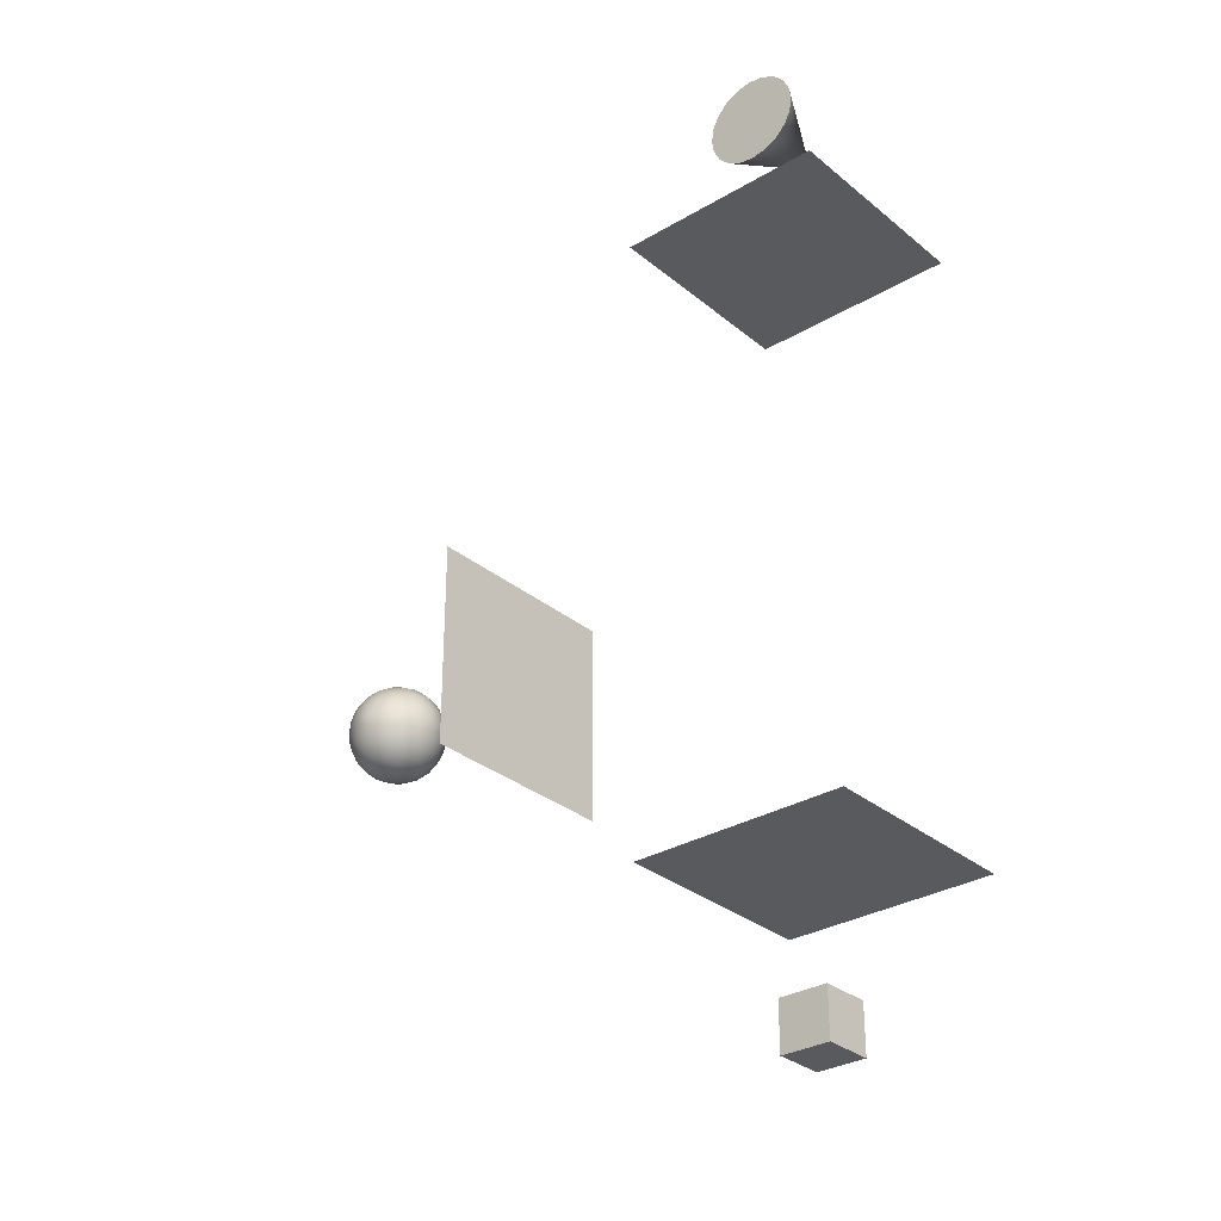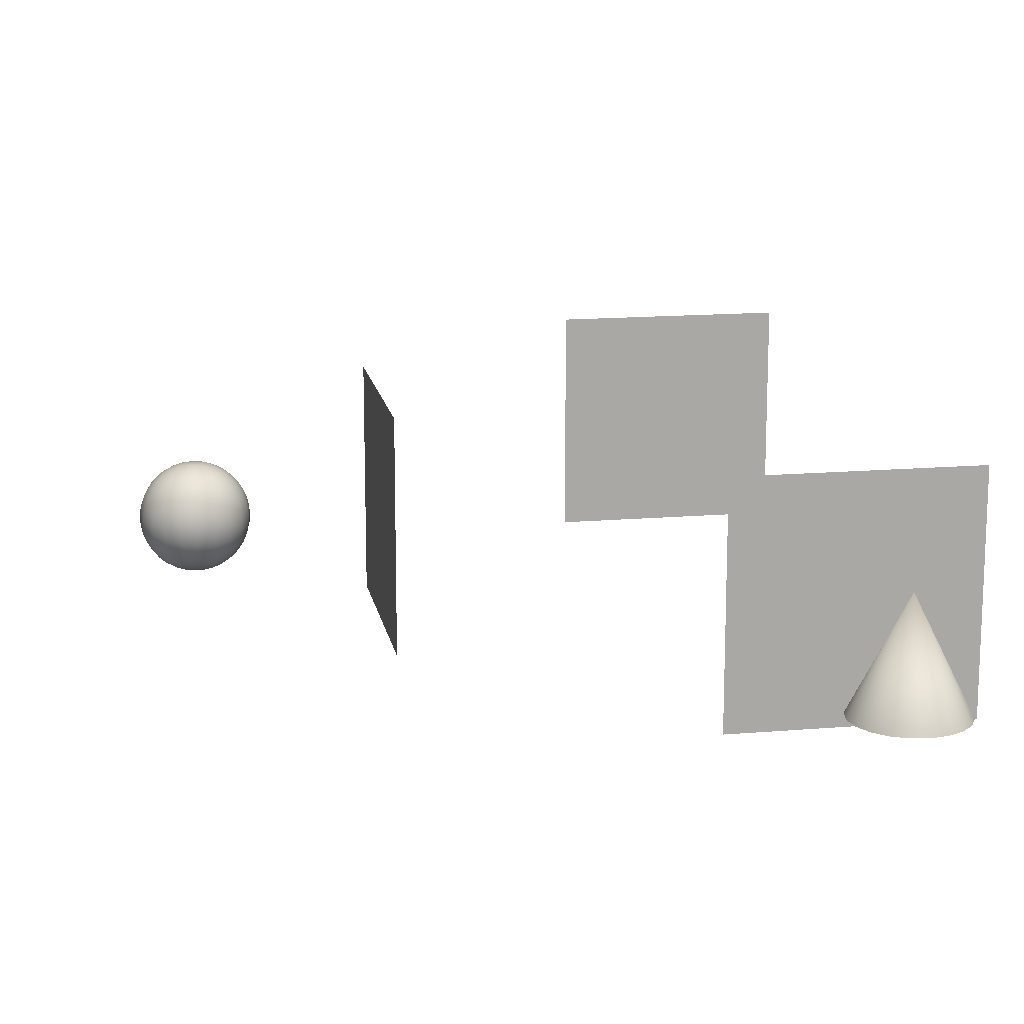
<metadata>
{"format":"obj","ext":"obj","renderer":"f3d","projection":"perspective","resolution":1024,"background":"white","views":[{"elev":-30.8,"azim":40.5,"up":"+Z"},{"elev":15.3,"azim":-10.2,"up":"+Y"}]}
</metadata>
<code>
g default
v -2.185 -2.185 -6.053
v 2.185 -2.185 -6.053
v -2.185 2.185 -6.053
v 2.185 2.185 -6.053
g wall BSP_Test_Scene
f 1 2 4 3
g default
v -2.185 -2.185 7.183
v 2.185 -2.185 7.183
v -2.185 2.185 7.183
v 2.185 2.185 7.183
g BSP_Test_Scene wall2
f 5 6 8 7
g default
v -6.9 -2.185 2.185
v -6.9 -2.185 -2.185
v -6.9 2.185 2.185
v -6.9 2.185 -2.185
g BSP_Test_Scene wall3
f 9 10 12 11
g default
v -0.5 -0.5 -8.424
v 0.5 -0.5 -8.424
v -0.5 0.5 -8.424
v 0.5 0.5 -8.424
v -0.5 0.5 -9.424
v 0.5 0.5 -9.424
v -0.5 -0.5 -9.424
v 0.5 -0.5 -9.424
g BSP_Test_Scene pCube1
f 13 14 16 15
f 15 16 18 17
f 17 18 20 19
f 19 20 14 13
f 14 20 18 16
f 19 13 15 17
g default
v -10.15 -0.9877 -0.01772
v -10.17 -0.9877 -0.06133
v -10.21 -0.9877 -0.09594
v -10.25 -0.9877 -0.1182
v -10.3 -0.9877 -0.1258
v -10.35 -0.9877 -0.1182
v -10.39 -0.9877 -0.09594
v -10.42 -0.9877 -0.06133
v -10.45 -0.9877 -0.01772
v -10.45 -0.9877 0.03062
v -10.45 -0.9877 0.07896
v -10.42 -0.9877 0.1226
v -10.39 -0.9877 0.1572
v -10.35 -0.9877 0.1794
v -10.3 -0.9877 0.1871
v -10.25 -0.9877 0.1794
v -10.21 -0.9877 0.1572
v -10.17 -0.9877 0.1226
v -10.15 -0.9877 0.07896
v -10.14 -0.9877 0.03062
v -10 -0.9511 -0.06487
v -10.05 -0.9511 -0.151
v -10.12 -0.9511 -0.2194
v -10.2 -0.9511 -0.2633
v -10.3 -0.9511 -0.2784
v -10.39 -0.9511 -0.2633
v -10.48 -0.9511 -0.2194
v -10.55 -0.9511 -0.151
v -10.59 -0.9511 -0.06487
v -10.61 -0.9511 0.03062
v -10.59 -0.9511 0.1261
v -10.55 -0.9511 0.2123
v -10.48 -0.9511 0.2806
v -10.39 -0.9511 0.3245
v -10.3 -0.9511 0.3396
v -10.2 -0.9511 0.3245
v -10.12 -0.9511 0.2806
v -10.05 -0.9511 0.2123
v -10 -0.9511 0.1261
v -9.989 -0.9511 0.03062
v -9.866 -0.891 -0.1097
v -9.931 -0.891 -0.2362
v -10.03 -0.891 -0.3367
v -10.16 -0.891 -0.4012
v -10.3 -0.891 -0.4234
v -10.44 -0.891 -0.4012
v -10.56 -0.891 -0.3367
v -10.67 -0.891 -0.2362
v -10.73 -0.891 -0.1097
v -10.75 -0.891 0.03062
v -10.73 -0.891 0.1709
v -10.67 -0.891 0.2975
v -10.56 -0.891 0.3979
v -10.44 -0.891 0.4624
v -10.3 -0.891 0.4846
v -10.16 -0.891 0.4624
v -10.03 -0.891 0.3979
v -9.931 -0.891 0.2975
v -9.866 -0.891 0.1709
v -9.844 -0.891 0.03062
v -9.739 -0.809 -0.151
v -9.822 -0.809 -0.3149
v -9.952 -0.809 -0.4449
v -10.12 -0.809 -0.5284
v -10.3 -0.809 -0.5572
v -10.48 -0.809 -0.5284
v -10.64 -0.809 -0.4449
v -10.77 -0.809 -0.3149
v -10.86 -0.809 -0.151
v -10.89 -0.809 0.03062
v -10.86 -0.809 0.2123
v -10.77 -0.809 0.3761
v -10.64 -0.809 0.5061
v -10.48 -0.809 0.5896
v -10.3 -0.809 0.6184
v -10.12 -0.809 0.5896
v -9.952 -0.809 0.5061
v -9.822 -0.809 0.3761
v -9.739 -0.809 0.2123
v -9.71 -0.809 0.03062
v -9.625 -0.7071 -0.1879
v -9.726 -0.7071 -0.385
v -9.882 -0.7071 -0.5414
v -10.08 -0.7071 -0.6419
v -10.3 -0.7071 -0.6765
v -10.52 -0.7071 -0.6419
v -10.71 -0.7071 -0.5414
v -10.87 -0.7071 -0.385
v -10.97 -0.7071 -0.1879
v -11 -0.7071 0.03062
v -10.97 -0.7071 0.2491
v -10.87 -0.7071 0.4462
v -10.71 -0.7071 0.6027
v -10.52 -0.7071 0.7031
v -10.3 -0.7071 0.7377
v -10.08 -0.7071 0.7031
v -9.882 -0.7071 0.6027
v -9.726 -0.7071 0.4462
v -9.625 -0.7071 0.2491
v -9.591 -0.7071 0.03062
v -9.528 -0.5878 -0.2194
v -9.643 -0.5878 -0.4449
v -9.822 -0.5878 -0.6239
v -10.05 -0.5878 -0.7388
v -10.3 -0.5878 -0.7784
v -10.55 -0.5878 -0.7388
v -10.77 -0.5878 -0.6239
v -10.95 -0.5878 -0.4449
v -11.07 -0.5878 -0.2194
v -11.11 -0.5878 0.03062
v -11.07 -0.5878 0.2806
v -10.95 -0.5878 0.5061
v -10.77 -0.5878 0.6851
v -10.55 -0.5878 0.8
v -10.3 -0.5878 0.8396
v -10.05 -0.5878 0.8
v -9.822 -0.5878 0.6851
v -9.643 -0.5878 0.5061
v -9.528 -0.5878 0.2806
v -9.489 -0.5878 0.03062
v -9.45 -0.454 -0.2447
v -9.577 -0.454 -0.4931
v -9.774 -0.454 -0.6902
v -10.02 -0.454 -0.8168
v -10.3 -0.454 -0.8604
v -10.57 -0.454 -0.8168
v -10.82 -0.454 -0.6902
v -11.02 -0.454 -0.4931
v -11.15 -0.454 -0.2447
v -11.19 -0.454 0.03062
v -11.15 -0.454 0.306
v -11.02 -0.454 0.5543
v -10.82 -0.454 0.7515
v -10.57 -0.454 0.878
v -10.3 -0.454 0.9216
v -10.02 -0.454 0.878
v -9.774 -0.454 0.7515
v -9.577 -0.454 0.5543
v -9.45 -0.454 0.306
v -9.407 -0.454 0.03062
v -9.393 -0.309 -0.2633
v -9.528 -0.309 -0.5284
v -9.739 -0.309 -0.7388
v -10 -0.309 -0.8739
v -10.3 -0.309 -0.9204
v -10.59 -0.309 -0.8739
v -10.86 -0.309 -0.7388
v -11.07 -0.309 -0.5284
v -11.2 -0.309 -0.2633
v -11.25 -0.309 0.03062
v -11.2 -0.309 0.3245
v -11.07 -0.309 0.5896
v -10.86 -0.309 0.8
v -10.59 -0.309 0.9351
v -10.3 -0.309 0.9817
v -10 -0.309 0.9351
v -9.739 -0.309 0.8
v -9.528 -0.309 0.5896
v -9.393 -0.309 0.3245
v -9.347 -0.309 0.03062
v -9.358 -0.1564 -0.2746
v -9.499 -0.1564 -0.5499
v -9.717 -0.1564 -0.7684
v -9.993 -0.1564 -0.9087
v -10.3 -0.1564 -0.9571
v -10.6 -0.1564 -0.9087
v -10.88 -0.1564 -0.7684
v -11.1 -0.1564 -0.5499
v -11.24 -0.1564 -0.2746
v -11.29 -0.1564 0.03062
v -11.24 -0.1564 0.3358
v -11.1 -0.1564 0.6112
v -10.88 -0.1564 0.8297
v -10.6 -0.1564 0.97
v -10.3 -0.1564 1.018
v -9.993 -0.1564 0.97
v -9.717 -0.1564 0.8297
v -9.499 -0.1564 0.6112
v -9.358 -0.1564 0.3358
v -9.31 -0.1564 0.03062
v -9.347 0 -0.2784
v -9.489 0 -0.5572
v -9.71 0 -0.7784
v -9.989 0 -0.9204
v -10.3 0 -0.9694
v -10.61 0 -0.9204
v -10.89 0 -0.7784
v -11.11 0 -0.5572
v -11.25 0 -0.2784
v -11.3 0 0.03062
v -11.25 0 0.3396
v -11.11 0 0.6184
v -10.89 0 0.8396
v -10.61 0 0.9817
v -10.3 0 1.031
v -9.989 0 0.9817
v -9.71 0 0.8396
v -9.489 0 0.6184
v -9.347 0 0.3396
v -9.298 0 0.03062
v -9.358 0.1564 -0.2746
v -9.499 0.1564 -0.5499
v -9.717 0.1564 -0.7684
v -9.993 0.1564 -0.9087
v -10.3 0.1564 -0.9571
v -10.6 0.1564 -0.9087
v -10.88 0.1564 -0.7684
v -11.1 0.1564 -0.5499
v -11.24 0.1564 -0.2746
v -11.29 0.1564 0.03062
v -11.24 0.1564 0.3358
v -11.1 0.1564 0.6112
v -10.88 0.1564 0.8297
v -10.6 0.1564 0.97
v -10.3 0.1564 1.018
v -9.993 0.1564 0.97
v -9.717 0.1564 0.8297
v -9.499 0.1564 0.6112
v -9.358 0.1564 0.3358
v -9.31 0.1564 0.03062
v -9.393 0.309 -0.2633
v -9.528 0.309 -0.5284
v -9.739 0.309 -0.7388
v -10 0.309 -0.8739
v -10.3 0.309 -0.9204
v -10.59 0.309 -0.8739
v -10.86 0.309 -0.7388
v -11.07 0.309 -0.5284
v -11.2 0.309 -0.2633
v -11.25 0.309 0.03062
v -11.2 0.309 0.3245
v -11.07 0.309 0.5896
v -10.86 0.309 0.8
v -10.59 0.309 0.9351
v -10.3 0.309 0.9817
v -10 0.309 0.9351
v -9.739 0.309 0.8
v -9.528 0.309 0.5896
v -9.393 0.309 0.3245
v -9.347 0.309 0.03062
v -9.45 0.454 -0.2447
v -9.577 0.454 -0.4931
v -9.774 0.454 -0.6902
v -10.02 0.454 -0.8168
v -10.3 0.454 -0.8604
v -10.57 0.454 -0.8168
v -10.82 0.454 -0.6902
v -11.02 0.454 -0.4931
v -11.15 0.454 -0.2447
v -11.19 0.454 0.03062
v -11.15 0.454 0.306
v -11.02 0.454 0.5543
v -10.82 0.454 0.7515
v -10.57 0.454 0.878
v -10.3 0.454 0.9216
v -10.02 0.454 0.878
v -9.774 0.454 0.7515
v -9.577 0.454 0.5543
v -9.45 0.454 0.306
v -9.407 0.454 0.03062
v -9.528 0.5878 -0.2194
v -9.643 0.5878 -0.4449
v -9.822 0.5878 -0.6239
v -10.05 0.5878 -0.7388
v -10.3 0.5878 -0.7784
v -10.55 0.5878 -0.7388
v -10.77 0.5878 -0.6239
v -10.95 0.5878 -0.4449
v -11.07 0.5878 -0.2194
v -11.11 0.5878 0.03062
v -11.07 0.5878 0.2806
v -10.95 0.5878 0.5061
v -10.77 0.5878 0.6851
v -10.55 0.5878 0.8
v -10.3 0.5878 0.8396
v -10.05 0.5878 0.8
v -9.822 0.5878 0.6851
v -9.643 0.5878 0.5061
v -9.528 0.5878 0.2806
v -9.489 0.5878 0.03062
v -9.625 0.7071 -0.1879
v -9.726 0.7071 -0.385
v -9.882 0.7071 -0.5414
v -10.08 0.7071 -0.6419
v -10.3 0.7071 -0.6765
v -10.52 0.7071 -0.6419
v -10.71 0.7071 -0.5414
v -10.87 0.7071 -0.385
v -10.97 0.7071 -0.1879
v -11 0.7071 0.03062
v -10.97 0.7071 0.2491
v -10.87 0.7071 0.4462
v -10.71 0.7071 0.6027
v -10.52 0.7071 0.7031
v -10.3 0.7071 0.7377
v -10.08 0.7071 0.7031
v -9.882 0.7071 0.6027
v -9.726 0.7071 0.4462
v -9.625 0.7071 0.2491
v -9.591 0.7071 0.03062
v -9.739 0.809 -0.151
v -9.822 0.809 -0.3149
v -9.952 0.809 -0.4449
v -10.12 0.809 -0.5284
v -10.3 0.809 -0.5572
v -10.48 0.809 -0.5284
v -10.64 0.809 -0.4449
v -10.77 0.809 -0.3149
v -10.86 0.809 -0.151
v -10.89 0.809 0.03062
v -10.86 0.809 0.2123
v -10.77 0.809 0.3761
v -10.64 0.809 0.5061
v -10.48 0.809 0.5896
v -10.3 0.809 0.6184
v -10.12 0.809 0.5896
v -9.952 0.809 0.5061
v -9.822 0.809 0.3761
v -9.739 0.809 0.2123
v -9.71 0.809 0.03062
v -9.866 0.891 -0.1097
v -9.931 0.891 -0.2362
v -10.03 0.891 -0.3367
v -10.16 0.891 -0.4012
v -10.3 0.891 -0.4234
v -10.44 0.891 -0.4012
v -10.56 0.891 -0.3367
v -10.67 0.891 -0.2362
v -10.73 0.891 -0.1097
v -10.75 0.891 0.03062
v -10.73 0.891 0.1709
v -10.67 0.891 0.2975
v -10.56 0.891 0.3979
v -10.44 0.891 0.4624
v -10.3 0.891 0.4846
v -10.16 0.891 0.4624
v -10.03 0.891 0.3979
v -9.931 0.891 0.2975
v -9.866 0.891 0.1709
v -9.844 0.891 0.03062
v -10 0.9511 -0.06487
v -10.05 0.9511 -0.151
v -10.12 0.9511 -0.2194
v -10.2 0.9511 -0.2633
v -10.3 0.9511 -0.2784
v -10.39 0.9511 -0.2633
v -10.48 0.9511 -0.2194
v -10.55 0.9511 -0.151
v -10.59 0.9511 -0.06487
v -10.61 0.9511 0.03062
v -10.59 0.9511 0.1261
v -10.55 0.9511 0.2123
v -10.48 0.9511 0.2806
v -10.39 0.9511 0.3245
v -10.3 0.9511 0.3396
v -10.2 0.9511 0.3245
v -10.12 0.9511 0.2806
v -10.05 0.9511 0.2123
v -10 0.9511 0.1261
v -9.989 0.9511 0.03062
v -10.15 0.9877 -0.01772
v -10.17 0.9877 -0.06133
v -10.21 0.9877 -0.09594
v -10.25 0.9877 -0.1182
v -10.3 0.9877 -0.1258
v -10.35 0.9877 -0.1182
v -10.39 0.9877 -0.09594
v -10.42 0.9877 -0.06133
v -10.45 0.9877 -0.01772
v -10.45 0.9877 0.03062
v -10.45 0.9877 0.07896
v -10.42 0.9877 0.1226
v -10.39 0.9877 0.1572
v -10.35 0.9877 0.1794
v -10.3 0.9877 0.1871
v -10.25 0.9877 0.1794
v -10.21 0.9877 0.1572
v -10.17 0.9877 0.1226
v -10.15 0.9877 0.07896
v -10.14 0.9877 0.03062
v -10.3 -1 0.03062
v -10.3 1 0.03062
g BSP_Test_Scene pSphere1
f 21 22 42 41
f 22 23 43 42
f 23 24 44 43
f 24 25 45 44
f 25 26 46 45
f 26 27 47 46
f 27 28 48 47
f 28 29 49 48
f 29 30 50 49
f 30 31 51 50
f 31 32 52 51
f 32 33 53 52
f 33 34 54 53
f 34 35 55 54
f 35 36 56 55
f 36 37 57 56
f 37 38 58 57
f 38 39 59 58
f 39 40 60 59
f 40 21 41 60
f 41 42 62 61
f 42 43 63 62
f 43 44 64 63
f 44 45 65 64
f 45 46 66 65
f 46 47 67 66
f 47 48 68 67
f 48 49 69 68
f 49 50 70 69
f 50 51 71 70
f 51 52 72 71
f 52 53 73 72
f 53 54 74 73
f 54 55 75 74
f 55 56 76 75
f 56 57 77 76
f 57 58 78 77
f 58 59 79 78
f 59 60 80 79
f 60 41 61 80
f 61 62 82 81
f 62 63 83 82
f 63 64 84 83
f 64 65 85 84
f 65 66 86 85
f 66 67 87 86
f 67 68 88 87
f 68 69 89 88
f 69 70 90 89
f 70 71 91 90
f 71 72 92 91
f 72 73 93 92
f 73 74 94 93
f 74 75 95 94
f 75 76 96 95
f 76 77 97 96
f 77 78 98 97
f 78 79 99 98
f 79 80 100 99
f 80 61 81 100
f 81 82 102 101
f 82 83 103 102
f 83 84 104 103
f 84 85 105 104
f 85 86 106 105
f 86 87 107 106
f 87 88 108 107
f 88 89 109 108
f 89 90 110 109
f 90 91 111 110
f 91 92 112 111
f 92 93 113 112
f 93 94 114 113
f 94 95 115 114
f 95 96 116 115
f 96 97 117 116
f 97 98 118 117
f 98 99 119 118
f 99 100 120 119
f 100 81 101 120
f 101 102 122 121
f 102 103 123 122
f 103 104 124 123
f 104 105 125 124
f 105 106 126 125
f 106 107 127 126
f 107 108 128 127
f 108 109 129 128
f 109 110 130 129
f 110 111 131 130
f 111 112 132 131
f 112 113 133 132
f 113 114 134 133
f 114 115 135 134
f 115 116 136 135
f 116 117 137 136
f 117 118 138 137
f 118 119 139 138
f 119 120 140 139
f 120 101 121 140
f 121 122 142 141
f 122 123 143 142
f 123 124 144 143
f 124 125 145 144
f 125 126 146 145
f 126 127 147 146
f 127 128 148 147
f 128 129 149 148
f 129 130 150 149
f 130 131 151 150
f 131 132 152 151
f 132 133 153 152
f 133 134 154 153
f 134 135 155 154
f 135 136 156 155
f 136 137 157 156
f 137 138 158 157
f 138 139 159 158
f 139 140 160 159
f 140 121 141 160
f 141 142 162 161
f 142 143 163 162
f 143 144 164 163
f 144 145 165 164
f 145 146 166 165
f 146 147 167 166
f 147 148 168 167
f 148 149 169 168
f 149 150 170 169
f 150 151 171 170
f 151 152 172 171
f 152 153 173 172
f 153 154 174 173
f 154 155 175 174
f 155 156 176 175
f 156 157 177 176
f 157 158 178 177
f 158 159 179 178
f 159 160 180 179
f 160 141 161 180
f 161 162 182 181
f 162 163 183 182
f 163 164 184 183
f 164 165 185 184
f 165 166 186 185
f 166 167 187 186
f 167 168 188 187
f 168 169 189 188
f 169 170 190 189
f 170 171 191 190
f 171 172 192 191
f 172 173 193 192
f 173 174 194 193
f 174 175 195 194
f 175 176 196 195
f 176 177 197 196
f 177 178 198 197
f 178 179 199 198
f 179 180 200 199
f 180 161 181 200
f 181 182 202 201
f 182 183 203 202
f 183 184 204 203
f 184 185 205 204
f 185 186 206 205
f 186 187 207 206
f 187 188 208 207
f 188 189 209 208
f 189 190 210 209
f 190 191 211 210
f 191 192 212 211
f 192 193 213 212
f 193 194 214 213
f 194 195 215 214
f 195 196 216 215
f 196 197 217 216
f 197 198 218 217
f 198 199 219 218
f 199 200 220 219
f 200 181 201 220
f 201 202 222 221
f 202 203 223 222
f 203 204 224 223
f 204 205 225 224
f 205 206 226 225
f 206 207 227 226
f 207 208 228 227
f 208 209 229 228
f 209 210 230 229
f 210 211 231 230
f 211 212 232 231
f 212 213 233 232
f 213 214 234 233
f 214 215 235 234
f 215 216 236 235
f 216 217 237 236
f 217 218 238 237
f 218 219 239 238
f 219 220 240 239
f 220 201 221 240
f 221 222 242 241
f 222 223 243 242
f 223 224 244 243
f 224 225 245 244
f 225 226 246 245
f 226 227 247 246
f 227 228 248 247
f 228 229 249 248
f 229 230 250 249
f 230 231 251 250
f 231 232 252 251
f 232 233 253 252
f 233 234 254 253
f 234 235 255 254
f 235 236 256 255
f 236 237 257 256
f 237 238 258 257
f 238 239 259 258
f 239 240 260 259
f 240 221 241 260
f 241 242 262 261
f 242 243 263 262
f 243 244 264 263
f 244 245 265 264
f 245 246 266 265
f 246 247 267 266
f 247 248 268 267
f 248 249 269 268
f 249 250 270 269
f 250 251 271 270
f 251 252 272 271
f 252 253 273 272
f 253 254 274 273
f 254 255 275 274
f 255 256 276 275
f 256 257 277 276
f 257 258 278 277
f 258 259 279 278
f 259 260 280 279
f 260 241 261 280
f 261 262 282 281
f 262 263 283 282
f 263 264 284 283
f 264 265 285 284
f 265 266 286 285
f 266 267 287 286
f 267 268 288 287
f 268 269 289 288
f 269 270 290 289
f 270 271 291 290
f 271 272 292 291
f 272 273 293 292
f 273 274 294 293
f 274 275 295 294
f 275 276 296 295
f 276 277 297 296
f 277 278 298 297
f 278 279 299 298
f 279 280 300 299
f 280 261 281 300
f 281 282 302 301
f 282 283 303 302
f 283 284 304 303
f 284 285 305 304
f 285 286 306 305
f 286 287 307 306
f 287 288 308 307
f 288 289 309 308
f 289 290 310 309
f 290 291 311 310
f 291 292 312 311
f 292 293 313 312
f 293 294 314 313
f 294 295 315 314
f 295 296 316 315
f 296 297 317 316
f 297 298 318 317
f 298 299 319 318
f 299 300 320 319
f 300 281 301 320
f 301 302 322 321
f 302 303 323 322
f 303 304 324 323
f 304 305 325 324
f 305 306 326 325
f 306 307 327 326
f 307 308 328 327
f 308 309 329 328
f 309 310 330 329
f 310 311 331 330
f 311 312 332 331
f 312 313 333 332
f 313 314 334 333
f 314 315 335 334
f 315 316 336 335
f 316 317 337 336
f 317 318 338 337
f 318 319 339 338
f 319 320 340 339
f 320 301 321 340
f 321 322 342 341
f 322 323 343 342
f 323 324 344 343
f 324 325 345 344
f 325 326 346 345
f 326 327 347 346
f 327 328 348 347
f 328 329 349 348
f 329 330 350 349
f 330 331 351 350
f 331 332 352 351
f 332 333 353 352
f 333 334 354 353
f 334 335 355 354
f 335 336 356 355
f 336 337 357 356
f 337 338 358 357
f 338 339 359 358
f 339 340 360 359
f 340 321 341 360
f 341 342 362 361
f 342 343 363 362
f 343 344 364 363
f 344 345 365 364
f 345 346 366 365
f 346 347 367 366
f 347 348 368 367
f 348 349 369 368
f 349 350 370 369
f 350 351 371 370
f 351 352 372 371
f 352 353 373 372
f 353 354 374 373
f 354 355 375 374
f 355 356 376 375
f 356 357 377 376
f 357 358 378 377
f 358 359 379 378
f 359 360 380 379
f 360 341 361 380
f 361 362 382 381
f 362 363 383 382
f 363 364 384 383
f 364 365 385 384
f 365 366 386 385
f 366 367 387 386
f 367 368 388 387
f 368 369 389 388
f 369 370 390 389
f 370 371 391 390
f 371 372 392 391
f 372 373 393 392
f 373 374 394 393
f 374 375 395 394
f 375 376 396 395
f 376 377 397 396
f 377 378 398 397
f 378 379 399 398
f 379 380 400 399
f 380 361 381 400
f 22 21 401
f 23 22 401
f 24 23 401
f 25 24 401
f 26 25 401
f 27 26 401
f 28 27 401
f 29 28 401
f 30 29 401
f 31 30 401
f 32 31 401
f 33 32 401
f 34 33 401
f 35 34 401
f 36 35 401
f 37 36 401
f 38 37 401
f 39 38 401
f 40 39 401
f 21 40 401
f 381 382 402
f 382 383 402
f 383 384 402
f 384 385 402
f 385 386 402
f 386 387 402
f 387 388 402
f 388 389 402
f 389 390 402
f 390 391 402
f 391 392 402
f 392 393 402
f 393 394 402
f 394 395 402
f 395 396 402
f 396 397 402
f 397 398 402
f 398 399 402
f 399 400 402
f 400 381 402
g default
v 0.9511 -1 9.712
v 0.809 -1 9.433
v 0.5878 -1 9.212
v 0.309 -1 9.07
v 0 -1 9.021
v -0.309 -1 9.07
v -0.5878 -1 9.212
v -0.809 -1 9.433
v -0.9511 -1 9.712
v -1 -1 10.02
v -0.9511 -1 10.33
v -0.809 -1 10.61
v -0.5878 -1 10.83
v -0.309 -1 10.97
v -0 -1 11.02
v 0.309 -1 10.97
v 0.5878 -1 10.83
v 0.809 -1 10.61
v 0.9511 -1 10.33
v 1 -1 10.02
v 0 1 10.02
g BSP_Test_Scene pCone1
f 403 422 421 420 419 418 417 416 415 414 413 412 411 410 409 408 407 406 405 404
f 403 404 423
f 404 405 423
f 405 406 423
f 406 407 423
f 407 408 423
f 408 409 423
f 409 410 423
f 410 411 423
f 411 412 423
f 412 413 423
f 413 414 423
f 414 415 423
f 415 416 423
f 416 417 423
f 417 418 423
f 418 419 423
f 419 420 423
f 420 421 423
f 421 422 423
f 422 403 423

</code>
